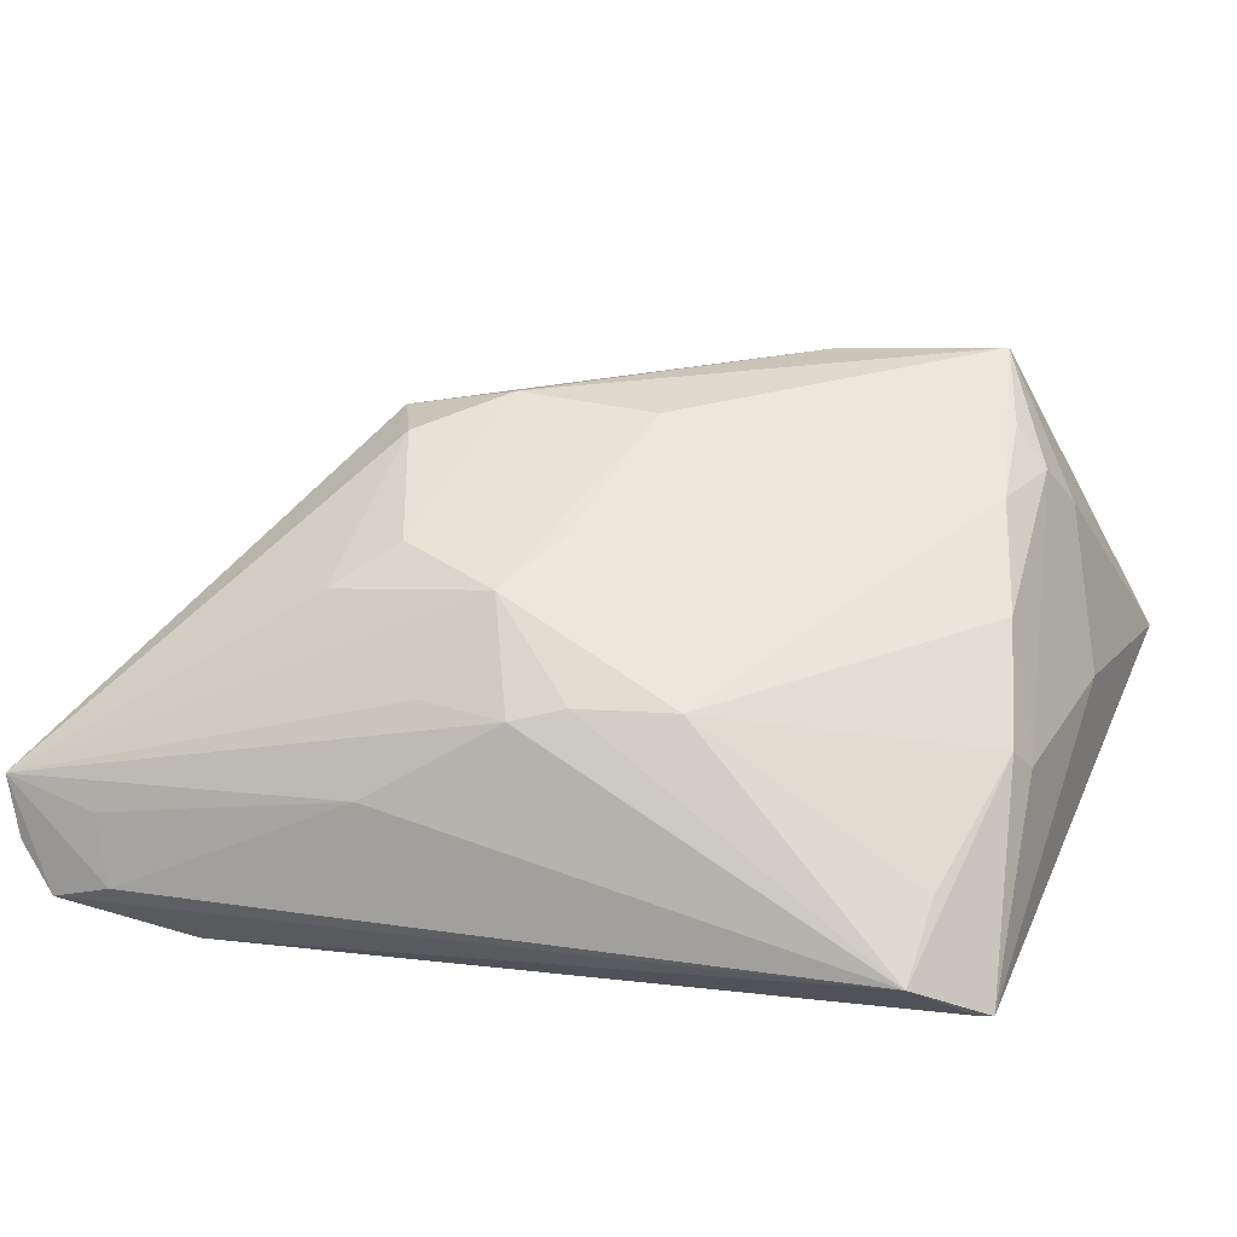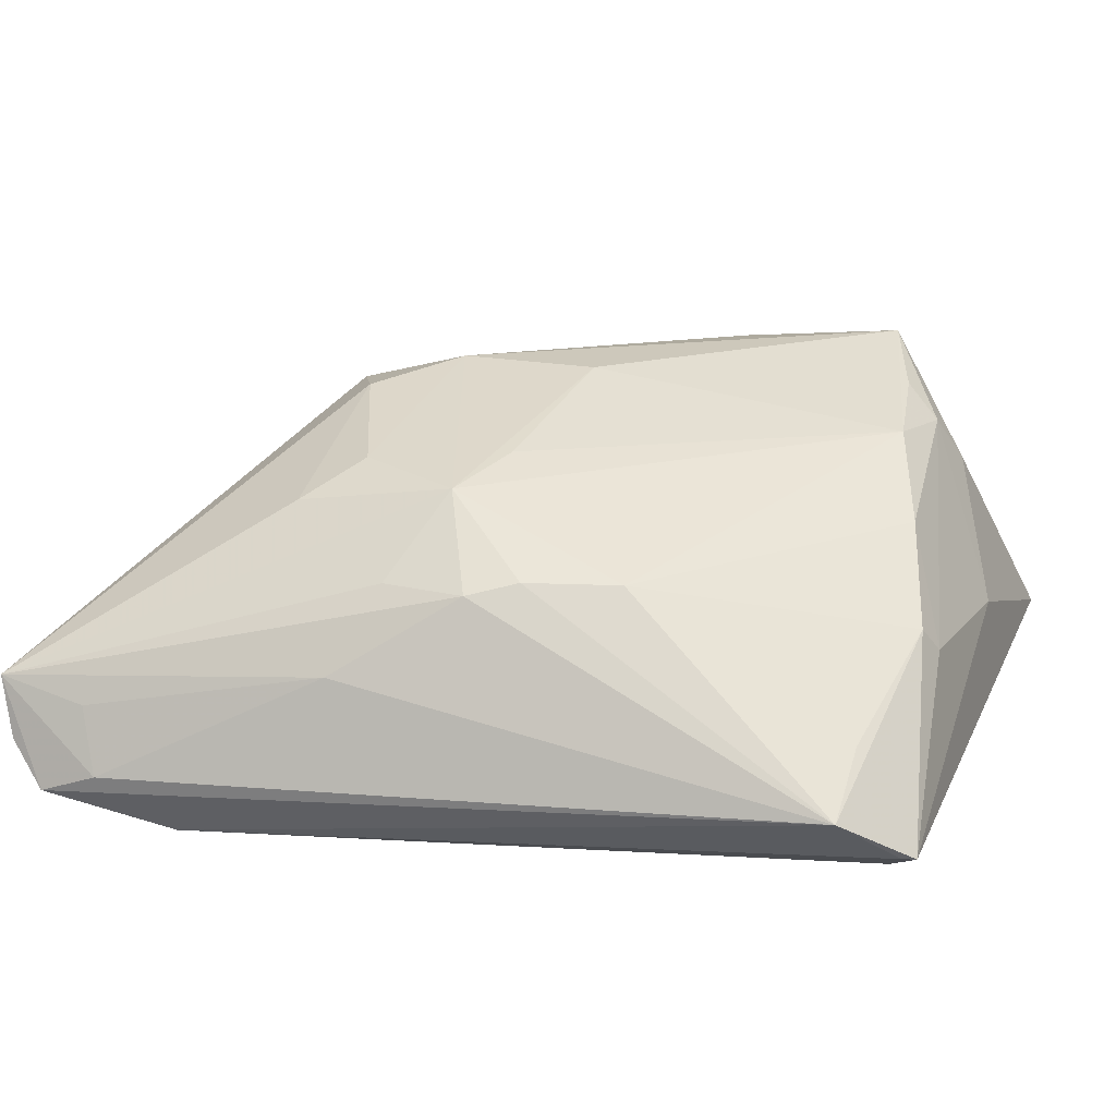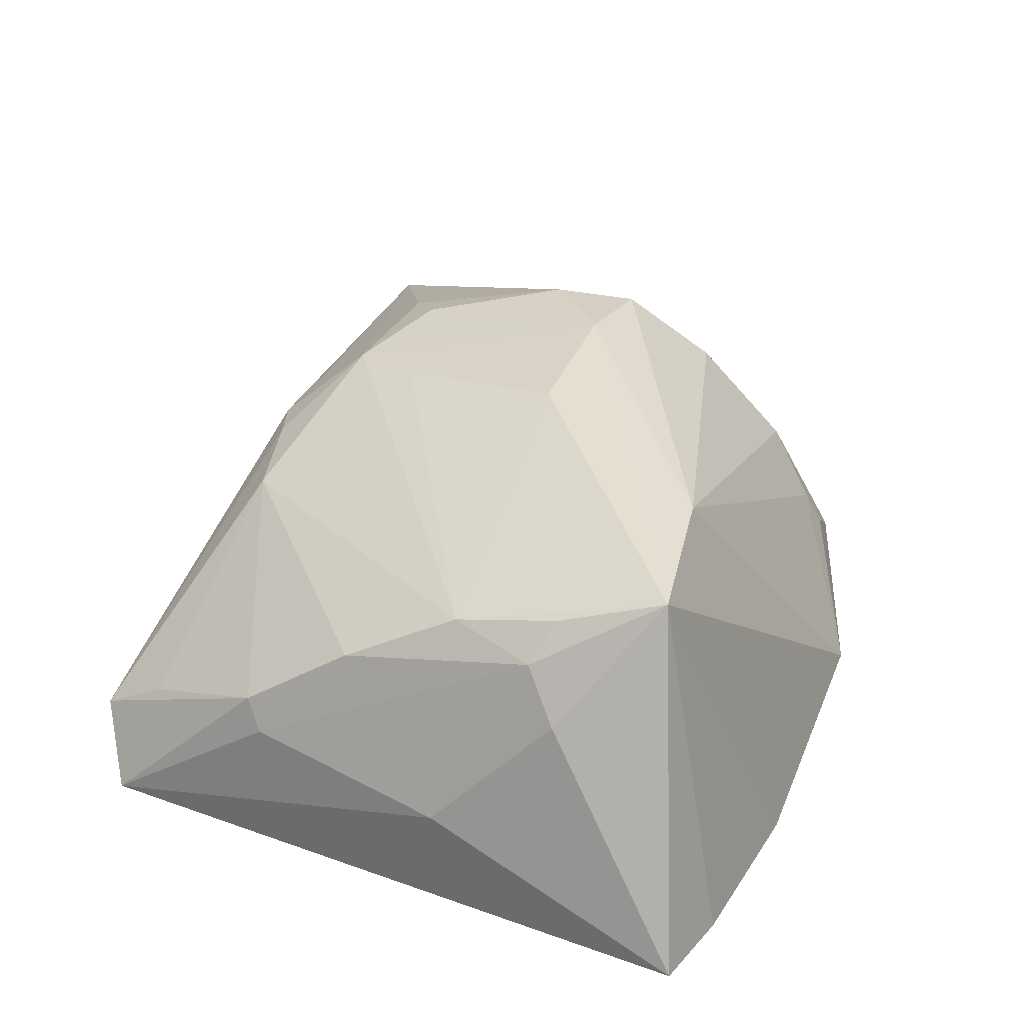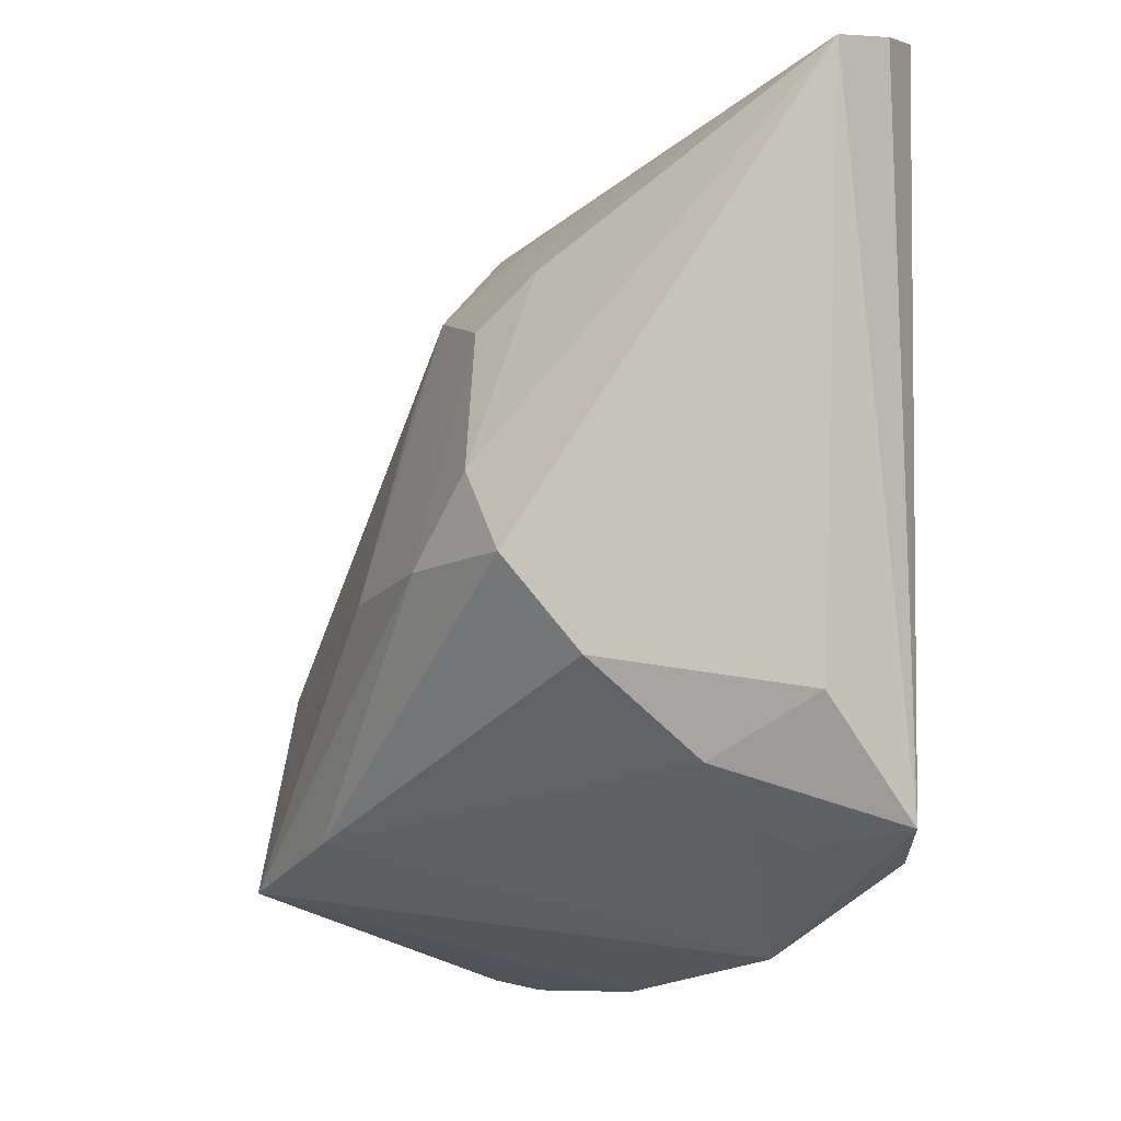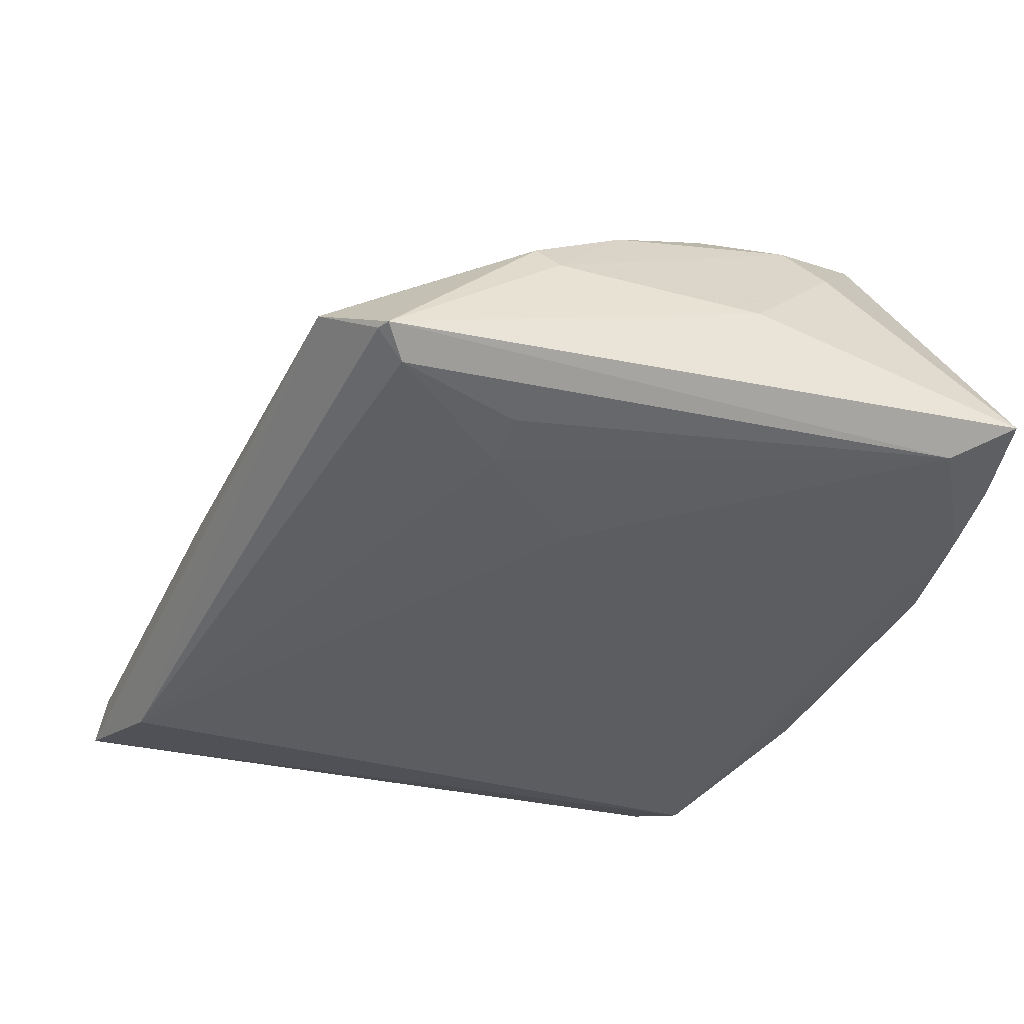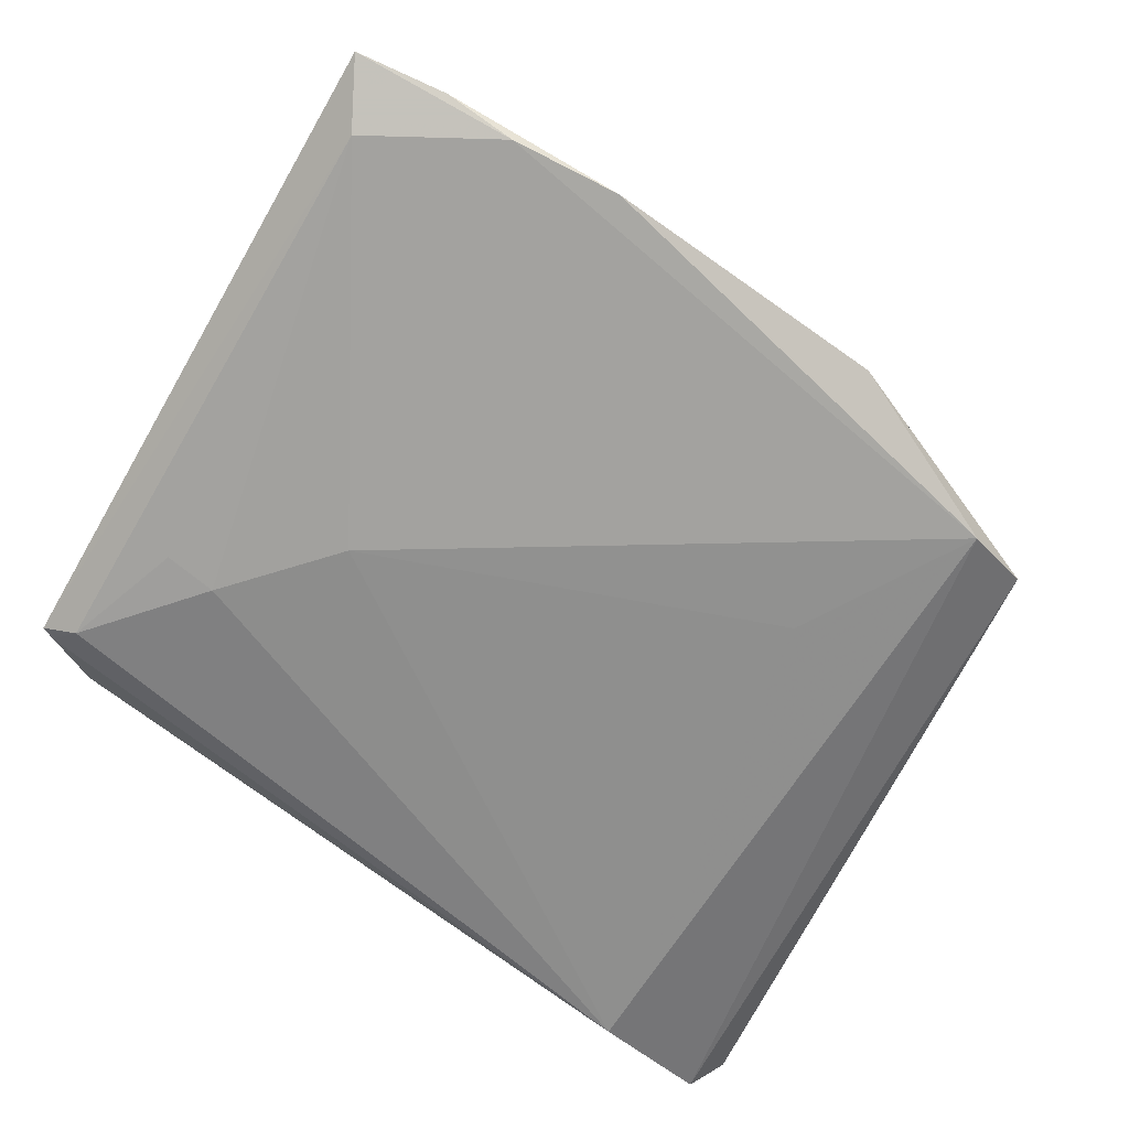
<metadata>
{"format":"obj","ext":"obj","renderer":"f3d","projection":"perspective","resolution":1024,"background":"white","views":[{"elev":30.6,"azim":-158.6,"up":"+Z"},{"elev":19.4,"azim":-160.1,"up":"+Z"},{"elev":38.3,"azim":-63.7,"up":"+Z"},{"elev":-9.8,"azim":65.2,"up":"+Y"},{"elev":-36.9,"azim":-107.2,"up":"+Z"},{"elev":-66.0,"azim":-30.1,"up":"+Z"}]}
</metadata>
<code>
v -0.03502 -0.01927 0.01816
v -0.03129 -0.02071 0.02171
v -0.0214 0.002595 -0.01701
v 0.03063 0.0397 -0.01635
v -0.03117 0.01356 -0.01656
v -0.0273 -0.04074 -0.01247
v 0.03216 -0.02999 -0.01701
v -0.04314 -0.01188 0.0001011
v -0.02767 -0.03117 0.02507
v 0.0105 0.03137 0.01042
v -0.04035 0.01187 0.00508
v -0.03657 0.01311 -0.01527
v 0.0144 0.03722 0.001953
v 0.001626 0.03165 0.01025
v -0.04403 -0.03994 -0.009374
v -0.04403 0.02816 -0.01239
v 0.03268 -0.02162 0.003889
v 0.01543 -0.003474 0.02495
v -0.03698 0.001232 0.01284
v 0.03954 -0.0274 -0.01373
v -0.03463 -0.04109 -0.01066
v 0.03135 -0.02891 -0.006895
v 0.006178 0.02315 0.01834
v 0.04944 0.041 -0.001117
v 0.02333 0.00489 0.02306
v 0.03029 -0.01229 0.0146
v -0.04066 -0.03346 -0.01234
v 0.01435 -0.0384 -0.01289
v -0.0374 -0.02312 0.01297
v -0.01088 -0.02697 0.02405
v 0.002851 0.01462 0.02016
v 0.03992 0.04116 -0.003155
v -0.03306 -0.00999 0.01916
v 0.04108 -0.01562 -0.003614
v -0.0372 0.02634 -0.002254
v 0.02741 -0.003077 0.02158
v -0.01593 -0.04137 -0.01294
v -0.03709 0.03383 -0.007274
v 0.01713 0.01951 0.0195
v 0.02172 -0.01245 -0.01701
v 0.04771 0.04235 -0.007496
v -0.04094 0.02593 -0.01446
v 0.0439 0.04377 -0.01215
v 0.03781 0.04331 -0.009967
v 0.03005 -0.02718 -0.002633
v -0.003495 0.02927 0.01147
v 0.000532 -0.004489 0.02469
v -0.04181 0.00973 0.002232
v -0.01323 0.0261 0.01132
v -0.04264 0.02888 -0.01223
v -0.01032 -0.02491 0.0243
v 0.02287 0.02451 0.01575
f 15 9 29
f 16 27 15
f 42 27 16
f 15 29 8
f 8 16 15
f 1 29 9
f 1 8 29
f 7 28 37
f 37 28 9
f 7 4 43
f 38 16 11
f 38 43 4
f 50 4 42
f 42 16 50
f 50 38 4
f 16 38 50
f 24 36 26
f 26 34 24
f 25 36 24
f 28 22 45
f 20 28 7
f 20 22 28
f 7 43 20
f 24 34 20
f 11 16 48
f 16 8 48
f 8 1 48
f 12 27 42
f 40 4 7
f 7 37 6
f 15 27 6
f 2 1 9
f 9 33 2
f 2 33 1
f 9 28 30
f 28 45 30
f 30 26 36
f 41 43 24
f 24 20 41
f 41 20 43
f 4 40 3
f 3 40 7
f 7 6 3
f 3 6 27
f 15 6 21
f 21 6 37
f 21 9 15
f 21 37 9
f 32 13 24
f 43 38 44
f 38 13 44
f 13 32 44
f 24 43 44
f 44 32 24
f 33 23 49
f 47 33 9
f 26 30 17
f 17 30 45
f 34 26 17
f 17 20 34
f 17 45 22
f 22 20 17
f 9 30 51
f 42 4 5
f 4 3 5
f 5 12 42
f 27 12 5
f 5 3 27
f 35 38 11
f 11 49 35
f 35 49 38
f 19 49 11
f 33 49 19
f 1 33 19
f 11 48 19
f 19 48 1
f 38 49 46
f 46 49 23
f 52 25 24
f 52 39 25
f 24 23 52
f 23 39 52
f 31 23 33
f 33 47 31
f 31 47 23
f 18 47 9
f 9 51 18
f 25 39 18
f 36 25 18
f 18 39 23
f 23 47 18
f 18 30 36
f 18 51 30
f 14 46 23
f 24 13 14
f 14 13 38
f 38 46 14
f 10 23 24
f 24 14 10
f 10 14 23

</code>
